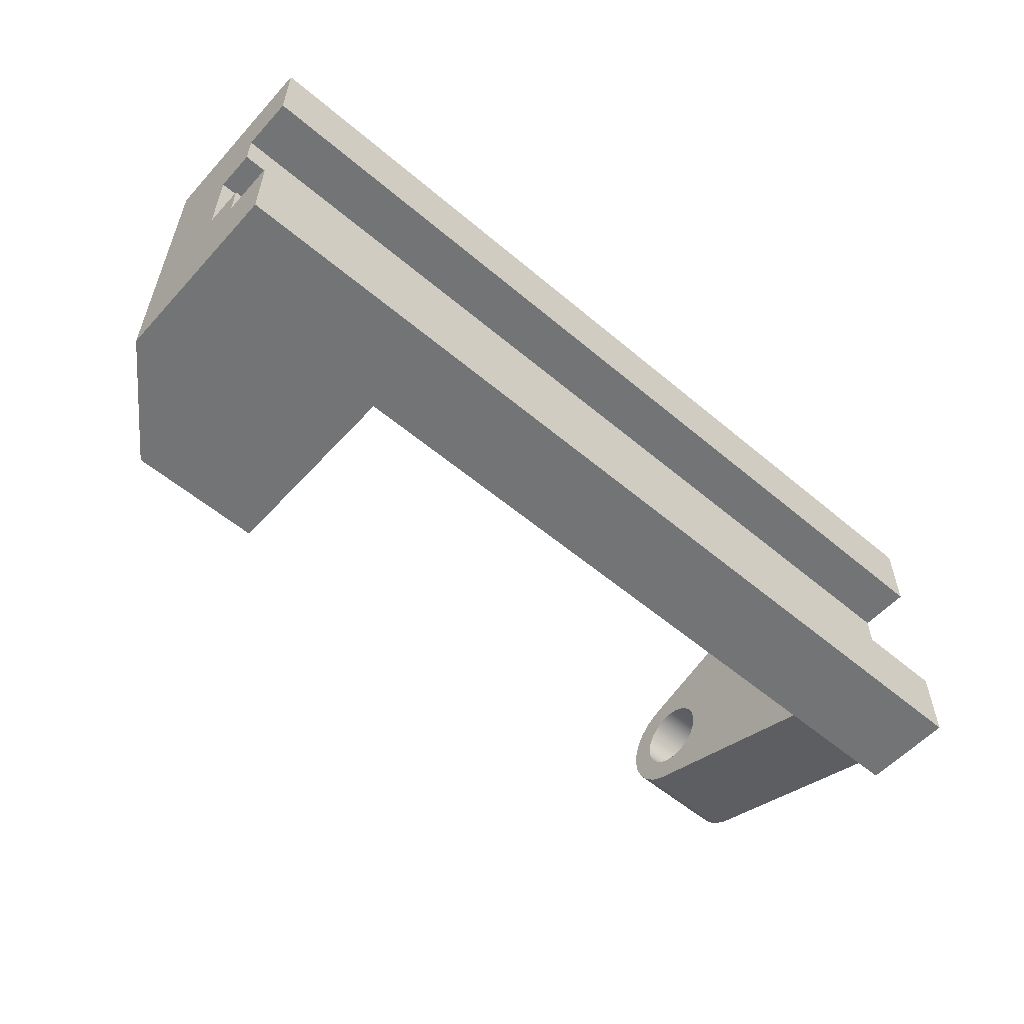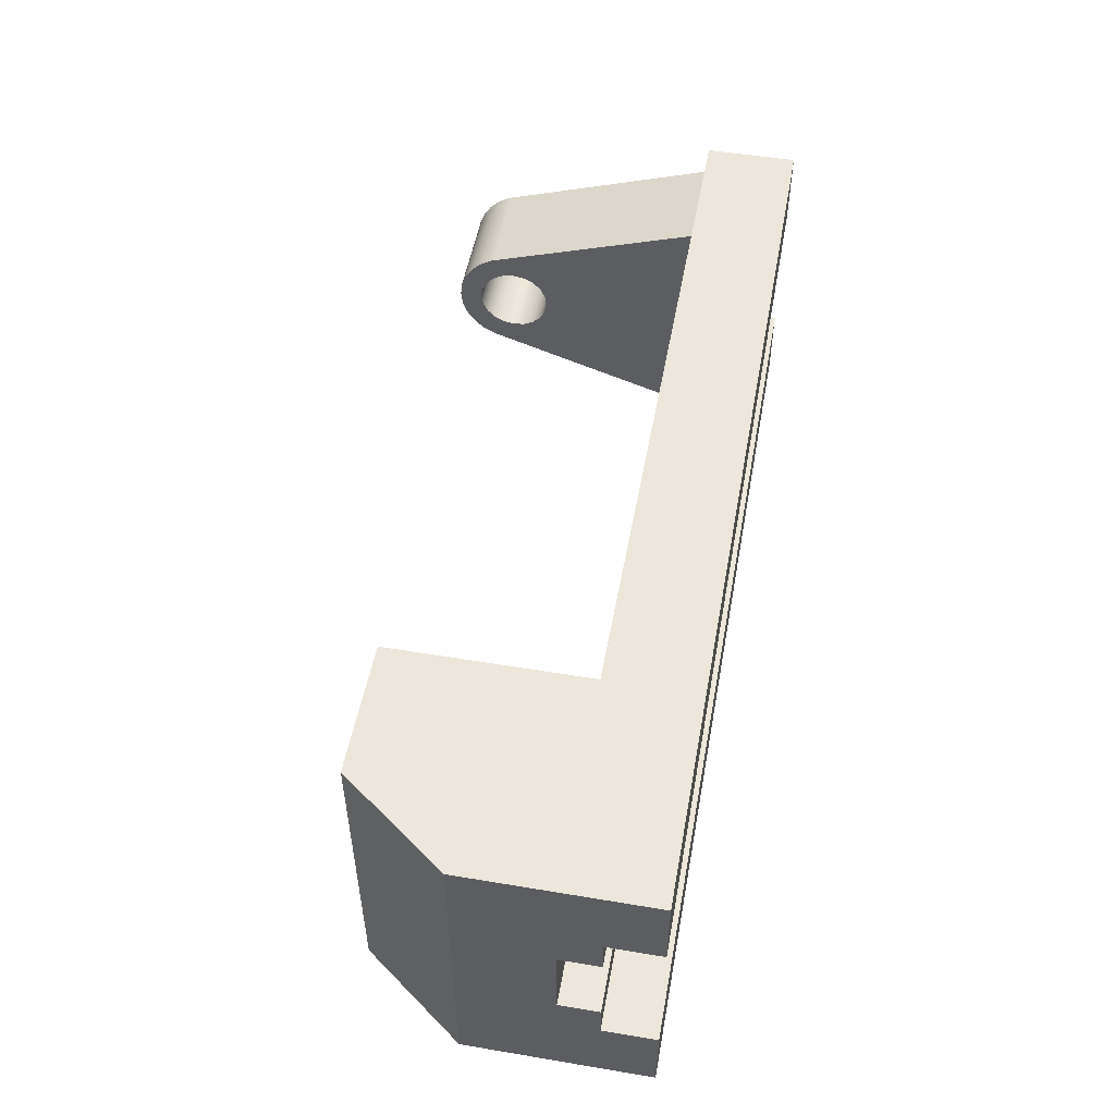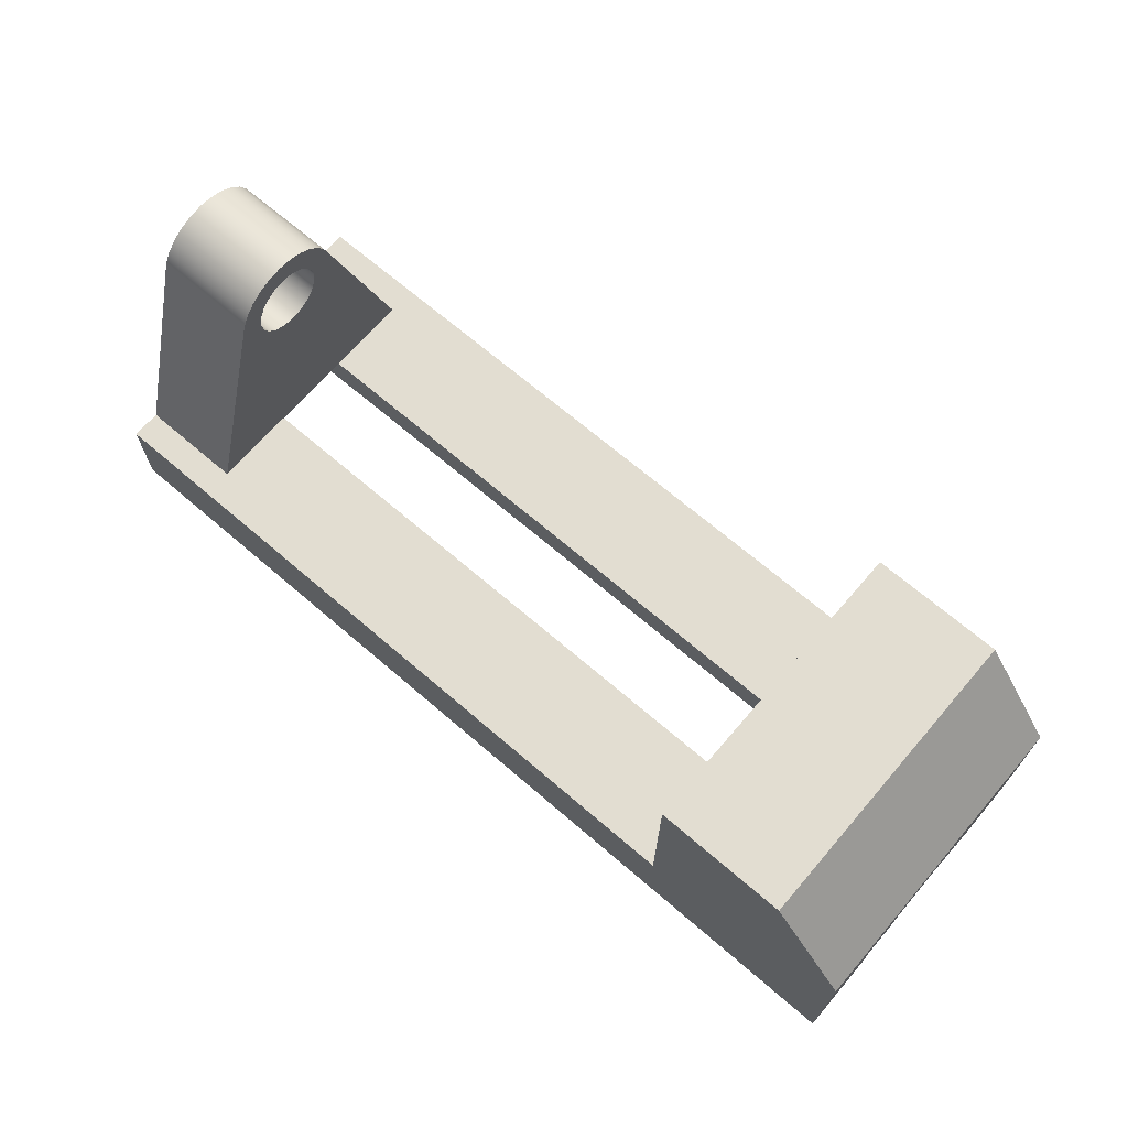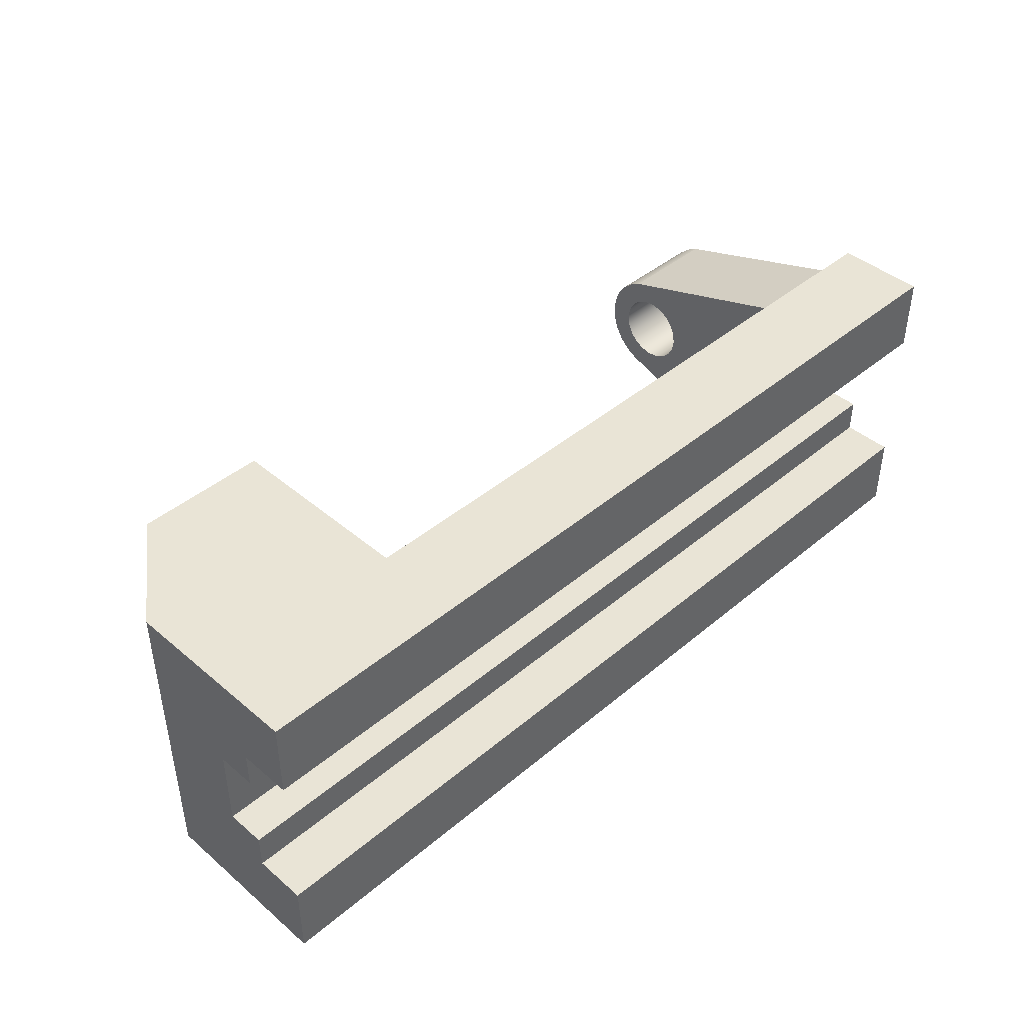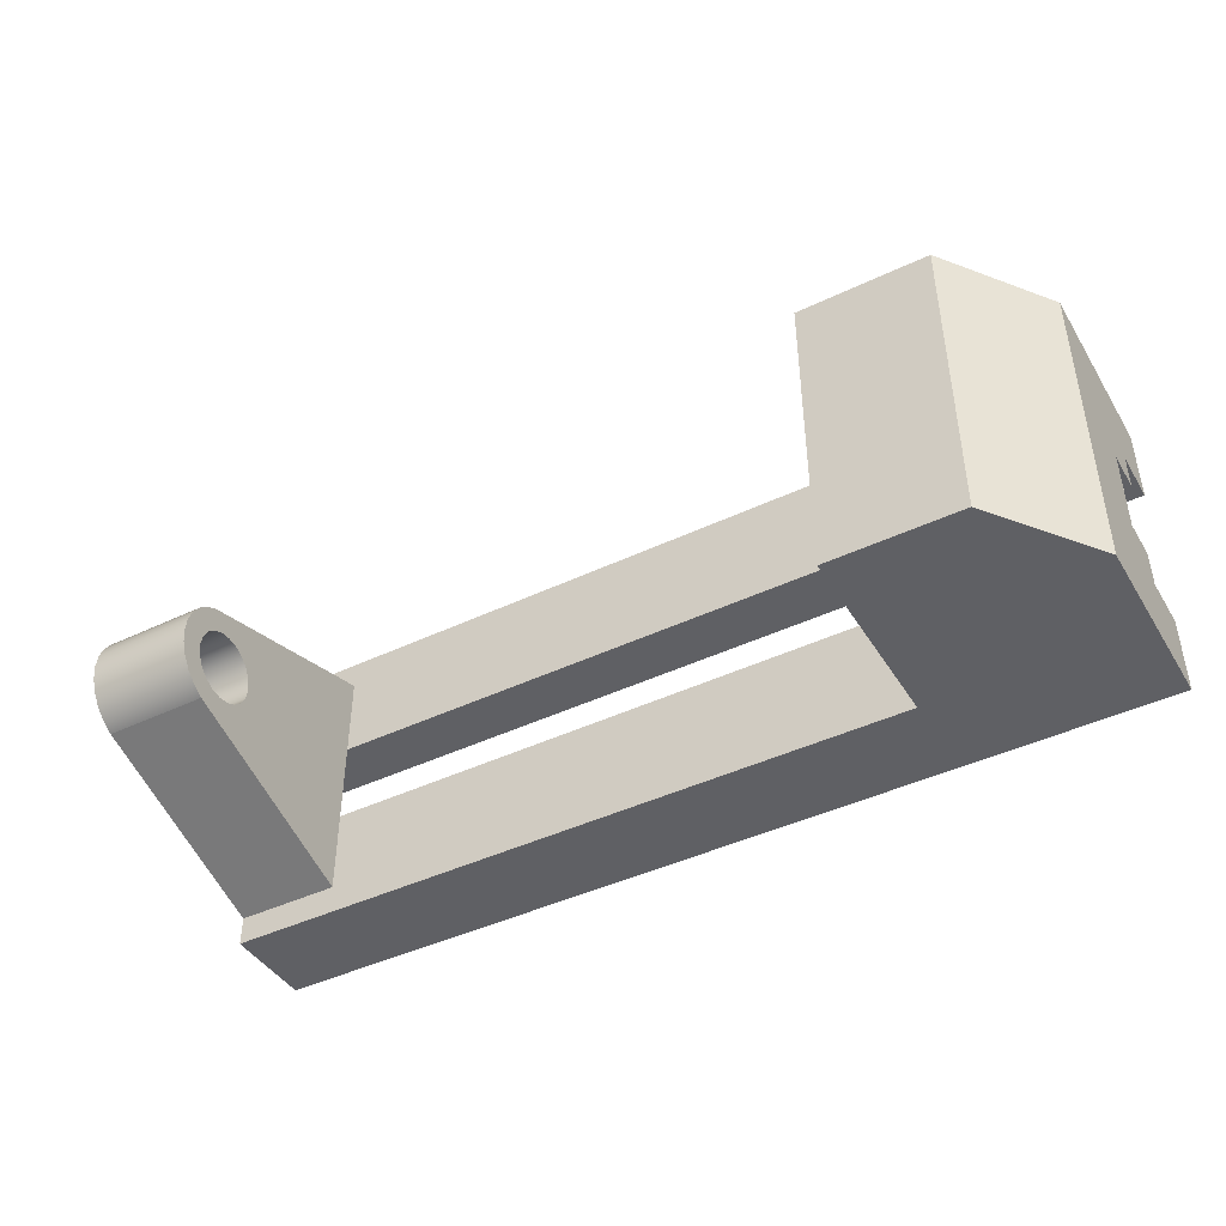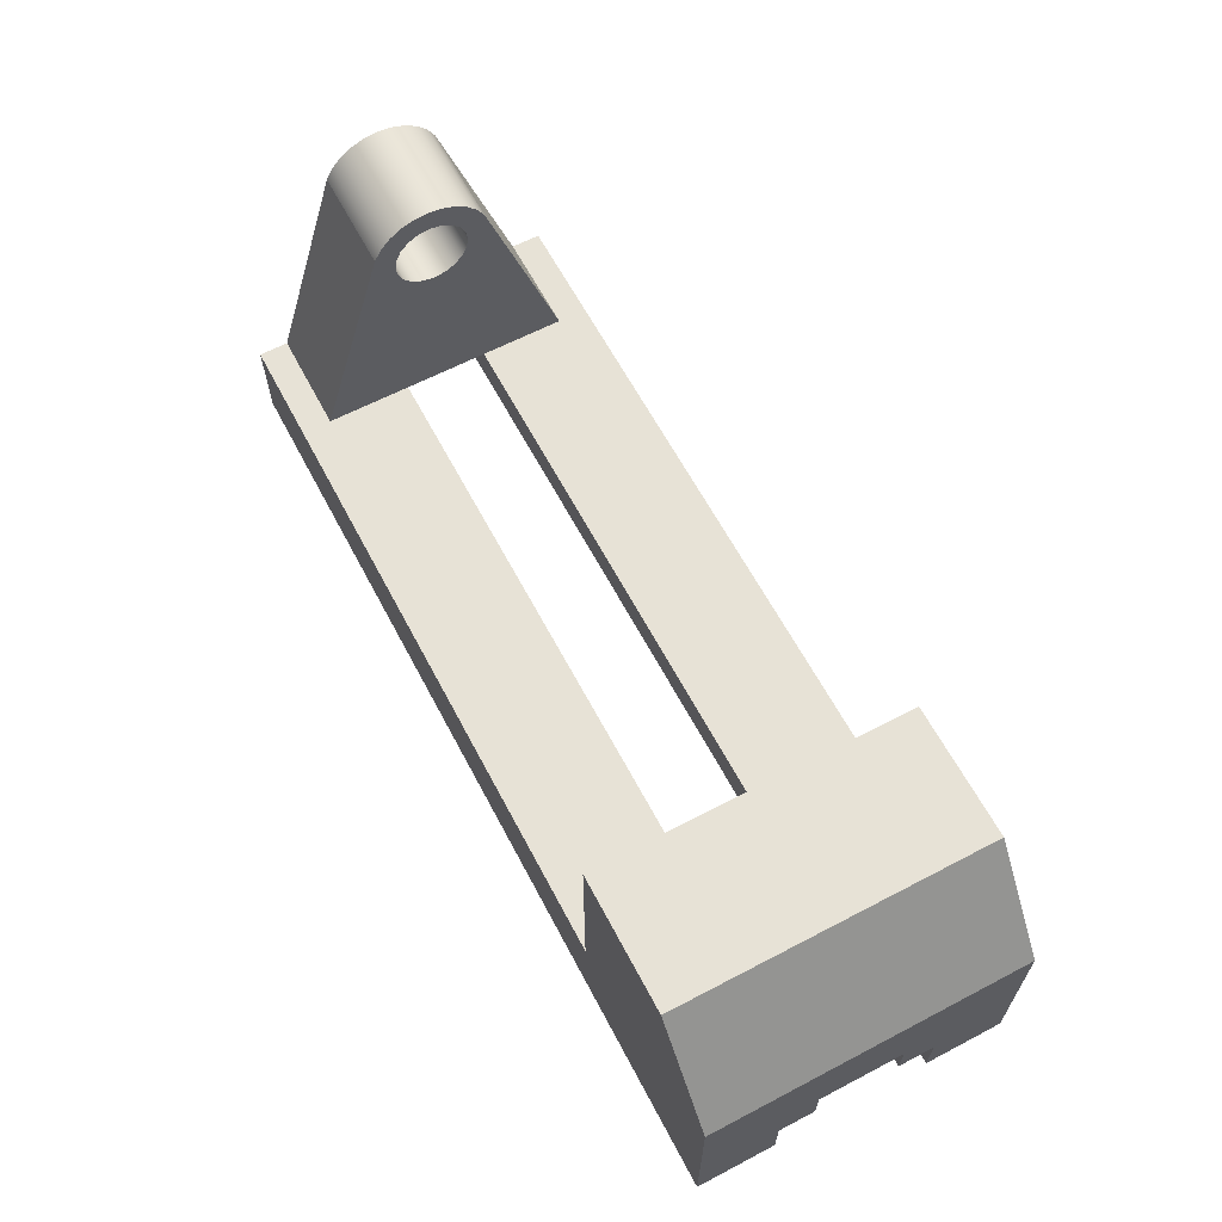
<metadata>
{"format":"obj","ext":"obj","renderer":"f3d","projection":"perspective","resolution":1024,"background":"white","views":[{"elev":-56.1,"azim":-41.5,"up":"+Z"},{"elev":51.4,"azim":-79.7,"up":"+Z"},{"elev":68.4,"azim":-139.3,"up":"+Y"},{"elev":42.7,"azim":-44.9,"up":"+Z"},{"elev":-43.3,"azim":-150.6,"up":"+Z"},{"elev":63.1,"azim":-117.9,"up":"+Y"}]}
</metadata>
<code>
v 17.5 1.75 5.439
v 17.5 5.953 4.062
v 15.5 5.953 4.062
v 15.5 1.75 5.439
v 1.5 5.5 0
v 0 3.5 0
v 0 3.5 6
v 1.5 5.5 6
v 17.5 5.953 1.938
v 17.5 1.75 0.5614
v 15.5 1.75 0.5614
v 15.5 5.953 1.938
v 4 1.75 0
v 4 5.5 0
v 4 5.5 6
v 4 1.75 6
v 4 1.75 3.809
v 4 1.75 2.191
v 15.5 5.5 3.707
v 15.5 5.281 3.672
v 15.5 5.084 3.572
v 15.5 4.928 3.416
v 15.5 4.828 3.219
v 15.5 4.793 3
v 15.5 4.828 2.781
v 15.5 4.928 2.584
v 15.5 5.084 2.428
v 15.5 5.281 2.328
v 15.5 5.5 2.293
v 15.5 5.719 2.328
v 15.5 5.916 2.428
v 15.5 6.072 2.584
v 15.5 6.172 2.781
v 15.5 6.207 3
v 15.5 6.172 3.219
v 15.5 6.072 3.416
v 15.5 5.916 3.572
v 15.5 5.719 3.672
v 15.5 1.75 5.439
v 15.5 5.953 4.062
v 15.5 6.187 3.929
v 15.5 6.383 3.745
v 15.5 6.531 3.52
v 15.5 6.624 3.267
v 15.5 6.655 3
v 15.5 6.624 2.733
v 15.5 6.531 2.48
v 15.5 6.383 2.255
v 15.5 6.187 2.071
v 15.5 5.953 1.938
v 15.5 1.75 0.5614
v 15.5 1.75 2.191
v 15.5 1.75 3.809
v 17.5 1.75 0
v 17.5 0 0
v 0 0 0
v 0 3.5 0
v 1.5 5.5 0
v 4 5.5 0
v 4 1.75 0
v 15.5 5.5 3.707
v 15.5 5.719 3.672
v 15.5 5.916 3.572
v 15.5 6.072 3.416
v 15.5 6.172 3.219
v 15.5 6.207 3
v 15.5 6.172 2.781
v 15.5 6.072 2.584
v 15.5 5.916 2.428
v 15.5 5.719 2.328
v 15.5 5.5 2.293
v 15.5 5.281 2.328
v 15.5 5.084 2.428
v 15.5 4.928 2.584
v 15.5 4.828 2.781
v 15.5 4.793 3
v 15.5 4.828 3.219
v 15.5 4.928 3.416
v 15.5 5.084 3.572
v 15.5 5.281 3.672
v 17.5 5.5 3.707
v 17.5 5.281 3.672
v 17.5 5.084 3.572
v 17.5 4.928 3.416
v 17.5 4.828 3.219
v 17.5 4.793 3
v 17.5 4.828 2.781
v 17.5 4.928 2.584
v 17.5 5.084 2.428
v 17.5 5.281 2.328
v 17.5 5.5 2.293
v 17.5 5.719 2.328
v 17.5 5.916 2.428
v 17.5 6.072 2.584
v 17.5 6.172 2.781
v 17.5 6.207 3
v 17.5 6.172 3.219
v 17.5 6.072 3.416
v 17.5 5.916 3.572
v 17.5 5.719 3.672
v 15.5 5.5 3.707
v 17.5 5.5 3.707
v 4 5.5 0
v 1.5 5.5 0
v 1.5 5.5 6
v 4 5.5 6
v 17.5 5.953 4.062
v 17.5 6.187 3.929
v 17.5 6.383 3.745
v 17.5 6.531 3.52
v 17.5 6.624 3.267
v 17.5 6.655 3
v 17.5 6.624 2.733
v 17.5 6.531 2.48
v 17.5 6.383 2.255
v 17.5 6.187 2.071
v 17.5 5.953 1.938
v 15.5 5.953 1.938
v 15.5 6.187 2.071
v 15.5 6.383 2.255
v 15.5 6.531 2.48
v 15.5 6.624 2.733
v 15.5 6.655 3
v 15.5 6.624 3.267
v 15.5 6.531 3.52
v 15.5 6.383 3.745
v 15.5 6.187 3.929
v 15.5 5.953 4.062
v 17.5 0 6
v 17.5 1.75 6
v 4 1.75 6
v 4 5.5 6
v 1.5 5.5 6
v 0 3.5 6
v 0 0 6
v 17.5 0 1.5
v 0 0 1.5
v 0 0 0
v 17.5 0 0
v 0 1.75 2.191
v 0 1 2.191
v 17.5 1 2.191
v 17.5 1.75 2.191
v 15.5 1.75 2.191
v 4 1.75 2.191
v 0 1 2.191
v 0 1 1.5
v 17.5 1 1.5
v 17.5 1 2.191
v 0 1 1.5
v 0 0 1.5
v 17.5 0 1.5
v 17.5 1 1.5
v 0 1 3.809
v 0 1.75 3.809
v 4 1.75 3.809
v 15.5 1.75 3.809
v 17.5 1.75 3.809
v 17.5 1 3.809
v 4 1.75 2.191
v 15.5 1.75 2.191
v 15.5 1.75 0.5614
v 17.5 1.75 0.5614
v 17.5 1.75 0
v 4 1.75 0
v 0 0 1.5
v 0 1 1.5
v 0 1 2.191
v 0 1.75 2.191
v 0 1.75 3.809
v 0 1 3.809
v 0 1 4.5
v 0 0 4.5
v 0 0 6
v 0 3.5 6
v 0 3.5 0
v 0 0 0
v 0 0 4.5
v 17.5 0 4.5
v 17.5 0 6
v 0 0 6
v 15.5 1.75 3.809
v 15.5 1.75 2.191
v 17.5 1.75 2.191
v 17.5 1.75 3.809
v 0 0 4.5
v 0 1 4.5
v 17.5 1 4.5
v 17.5 0 4.5
v 17.5 0 4.5
v 17.5 1 4.5
v 17.5 1 3.809
v 17.5 1.75 3.809
v 17.5 1.75 2.191
v 17.5 1 2.191
v 17.5 1 1.5
v 17.5 0 1.5
v 17.5 0 0
v 17.5 1.75 0
v 17.5 1.75 0.5614
v 17.5 5.953 1.938
v 17.5 6.187 2.071
v 17.5 6.383 2.255
v 17.5 6.531 2.48
v 17.5 6.624 2.733
v 17.5 6.655 3
v 17.5 6.624 3.267
v 17.5 6.531 3.52
v 17.5 6.383 3.745
v 17.5 6.187 3.929
v 17.5 5.953 4.062
v 17.5 1.75 5.439
v 17.5 1.75 6
v 17.5 0 6
v 17.5 5.5 3.707
v 17.5 5.719 3.672
v 17.5 5.916 3.572
v 17.5 6.072 3.416
v 17.5 6.172 3.219
v 17.5 6.207 3
v 17.5 6.172 2.781
v 17.5 6.072 2.584
v 17.5 5.916 2.428
v 17.5 5.719 2.328
v 17.5 5.5 2.293
v 17.5 5.281 2.328
v 17.5 5.084 2.428
v 17.5 4.928 2.584
v 17.5 4.828 2.781
v 17.5 4.793 3
v 17.5 4.828 3.219
v 17.5 4.928 3.416
v 17.5 5.084 3.572
v 17.5 5.281 3.672
v 0 1.75 3.809
v 0 1.75 2.191
v 4 1.75 2.191
v 4 1.75 3.809
v 15.5 1.75 3.809
v 4 1.75 3.809
v 4 1.75 6
v 17.5 1.75 6
v 17.5 1.75 5.439
v 15.5 1.75 5.439
v 0 1 4.5
v 0 1 3.809
v 17.5 1 3.809
v 17.5 1 4.5
f 1 2 4
f 4 2 3
f 5 6 8
f 8 6 7
f 9 10 12
f 12 10 11
f 13 14 18
f 18 14 17
f 17 14 15
f 17 15 16
f 38 19 40
f 40 19 20
f 40 20 39
f 39 20 21
f 39 21 22
f 39 22 53
f 53 22 23
f 53 23 24
f 53 24 52
f 52 24 25
f 52 25 26
f 52 26 51
f 51 26 27
f 51 27 28
f 51 28 50
f 50 28 29
f 50 29 30
f 30 31 50
f 50 31 49
f 49 31 48
f 48 31 32
f 48 32 47
f 47 32 33
f 47 33 46
f 46 33 34
f 46 34 45
f 45 34 44
f 44 34 35
f 44 35 43
f 43 35 36
f 43 36 42
f 42 36 37
f 42 37 41
f 41 37 40
f 40 37 38
f 54 55 60
f 60 55 56
f 60 56 57
f 58 59 57
f 57 59 60
f 62 100 61
f 61 100 102
f 101 81 80
f 80 81 82
f 80 82 83
f 62 63 100
f 100 63 99
f 99 63 64
f 99 64 98
f 98 64 65
f 98 65 97
f 97 65 66
f 97 66 96
f 96 66 67
f 96 67 95
f 95 67 68
f 95 68 94
f 94 68 69
f 94 69 93
f 93 69 70
f 93 70 92
f 92 70 71
f 92 71 91
f 91 71 72
f 91 72 90
f 90 72 73
f 90 73 89
f 89 73 74
f 89 74 88
f 88 74 75
f 88 75 87
f 87 75 76
f 87 76 86
f 86 76 77
f 86 77 85
f 85 77 78
f 85 78 84
f 84 78 79
f 84 79 83
f 83 79 80
f 103 104 106
f 106 104 105
f 128 107 127
f 127 107 108
f 127 108 109
f 127 109 126
f 126 109 110
f 126 110 125
f 125 110 111
f 125 111 124
f 124 111 112
f 124 112 123
f 123 112 113
f 123 113 122
f 122 113 114
f 122 114 121
f 121 114 115
f 121 115 120
f 120 115 116
f 120 116 119
f 119 116 118
f 118 116 117
f 130 131 129
f 129 131 135
f 135 131 134
f 134 131 132
f 134 132 133
f 136 137 139
f 139 137 138
f 140 141 145
f 145 141 142
f 145 142 144
f 144 142 143
f 146 147 149
f 149 147 148
f 150 151 153
f 153 151 152
f 155 156 154
f 154 156 159
f 159 156 157
f 159 157 158
f 161 162 160
f 160 162 165
f 165 162 164
f 164 162 163
f 166 167 177
f 177 167 176
f 176 167 169
f 176 169 170
f 167 168 169
f 171 172 170
f 170 172 175
f 170 175 176
f 173 174 172
f 172 174 175
f 178 179 181
f 181 179 180
f 182 183 185
f 185 183 184
f 186 187 189
f 189 187 188
f 190 191 214
f 214 191 212
f 214 212 213
f 192 193 191
f 191 193 212
f 194 230 193
f 193 230 231
f 193 231 232
f 195 196 194
f 194 196 200
f 194 200 228
f 228 200 227
f 227 200 226
f 226 200 201
f 226 201 225
f 225 201 224
f 224 201 223
f 223 201 202
f 223 202 203
f 197 198 196
f 196 198 200
f 198 199 200
f 223 203 222
f 222 203 204
f 222 204 221
f 221 204 205
f 221 205 220
f 220 205 206
f 220 206 207
f 220 207 219
f 219 207 208
f 219 208 218
f 218 208 209
f 218 209 217
f 217 209 210
f 217 210 211
f 212 234 211
f 211 234 215
f 211 215 216
f 216 217 211
f 228 229 194
f 194 229 230
f 193 232 212
f 212 232 233
f 212 233 234
f 235 236 238
f 238 236 237
f 239 240 244
f 244 240 241
f 244 241 242
f 242 243 244
f 245 246 248
f 248 246 247

</code>
